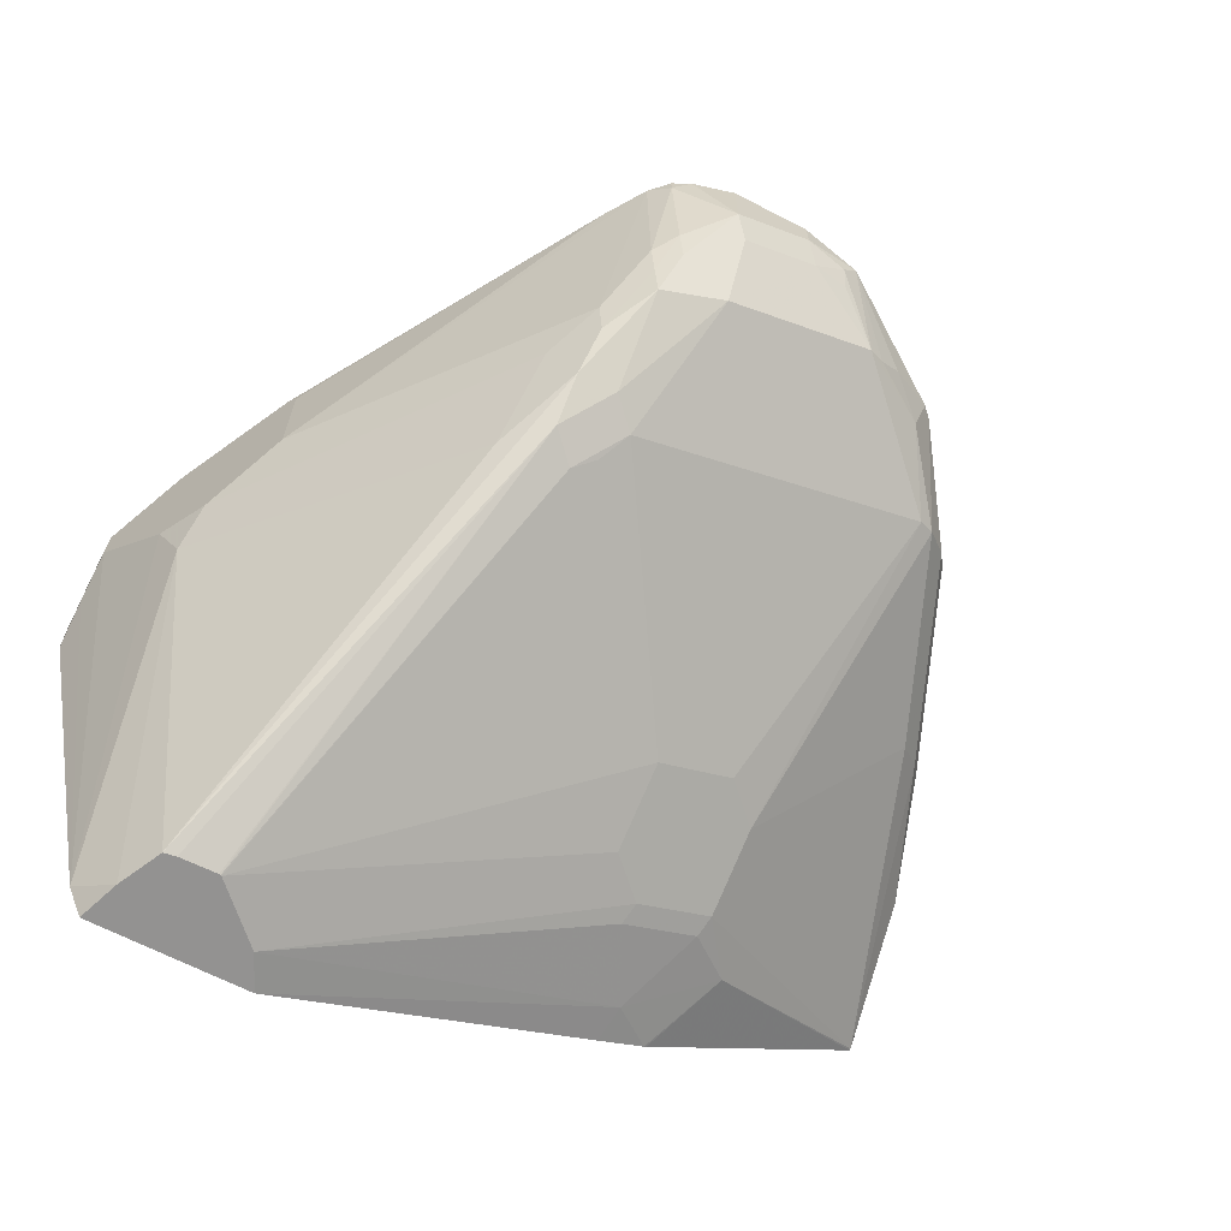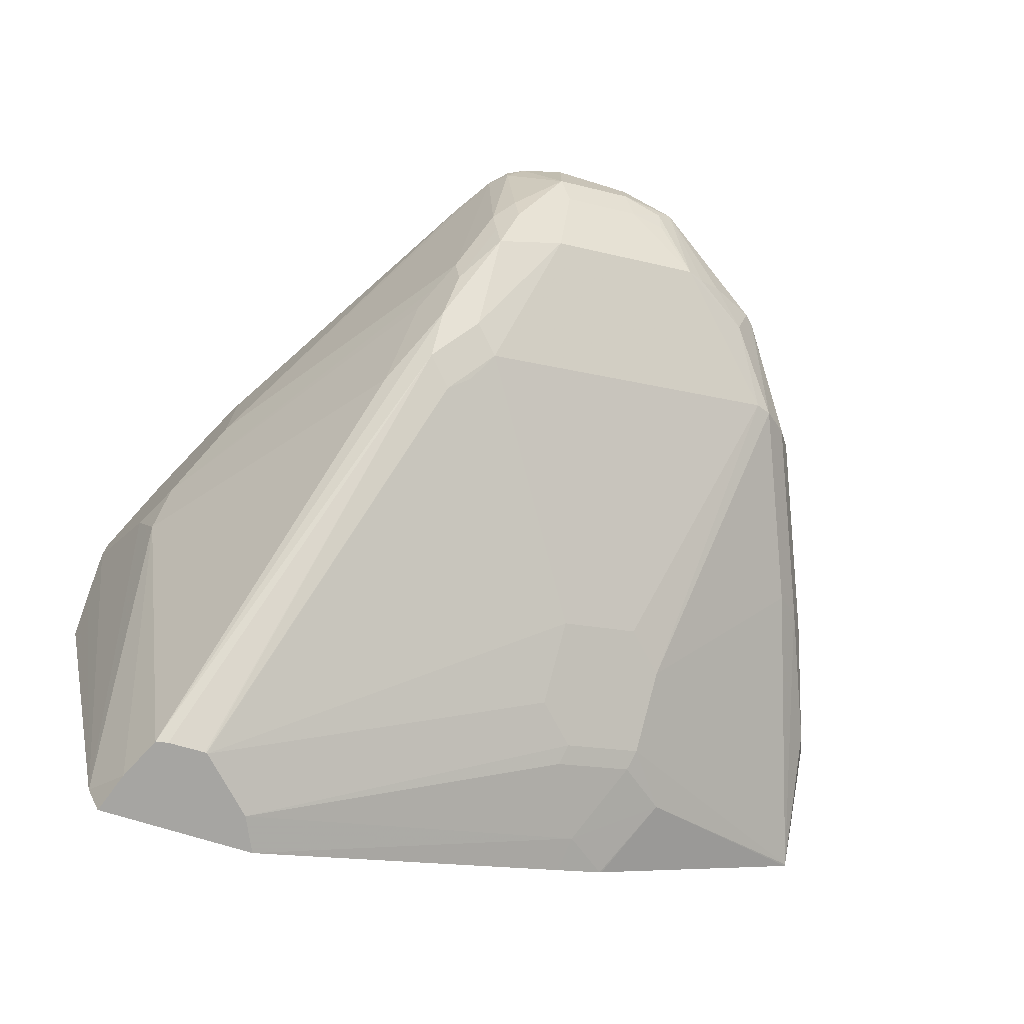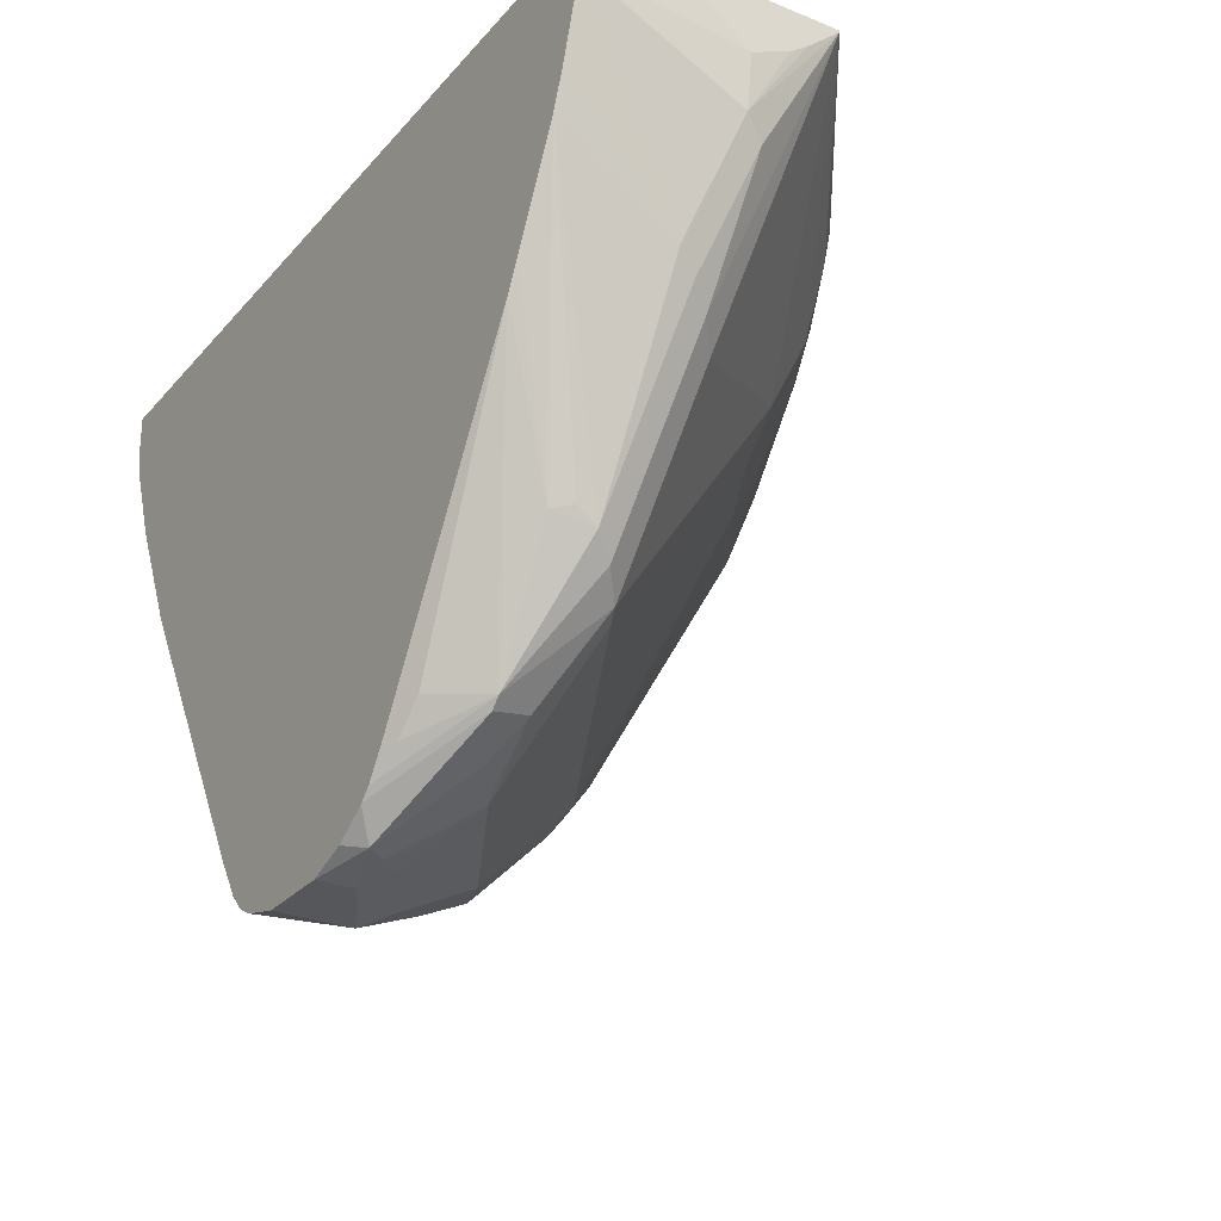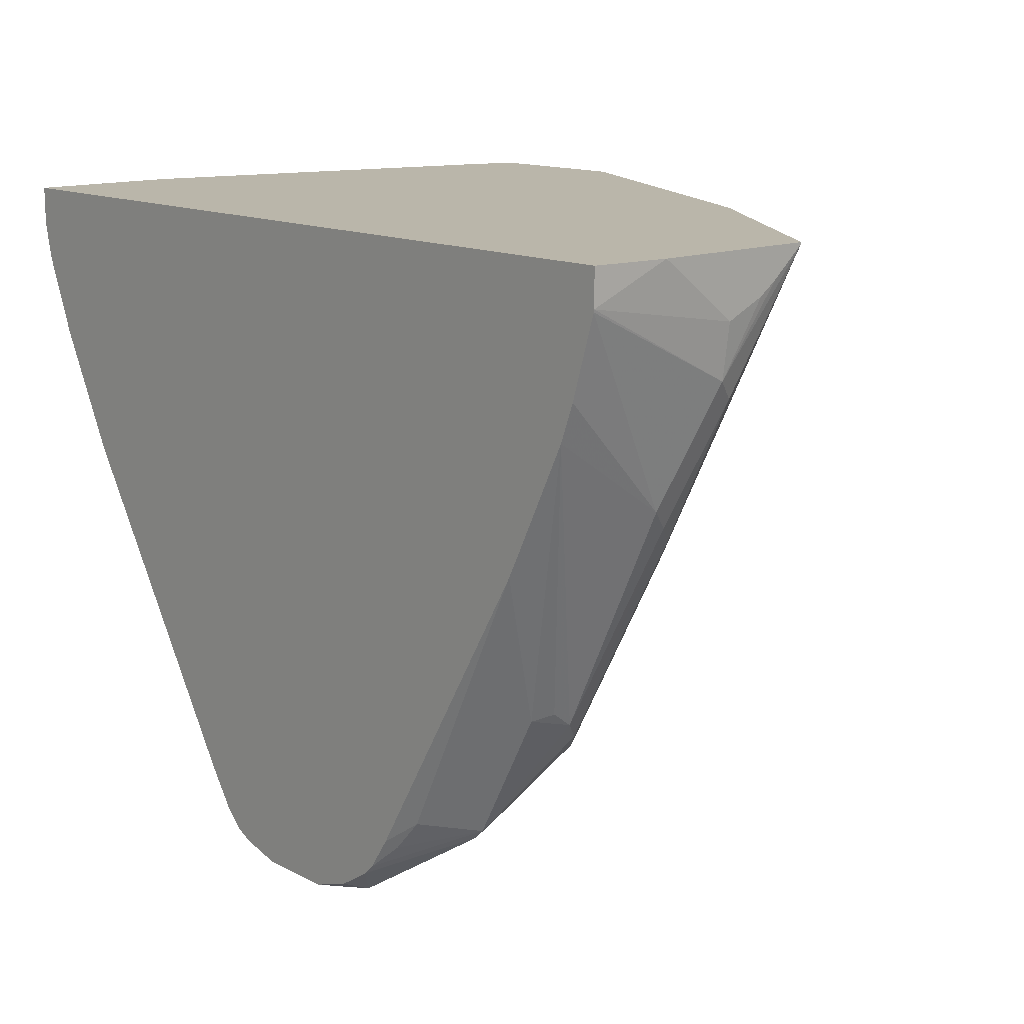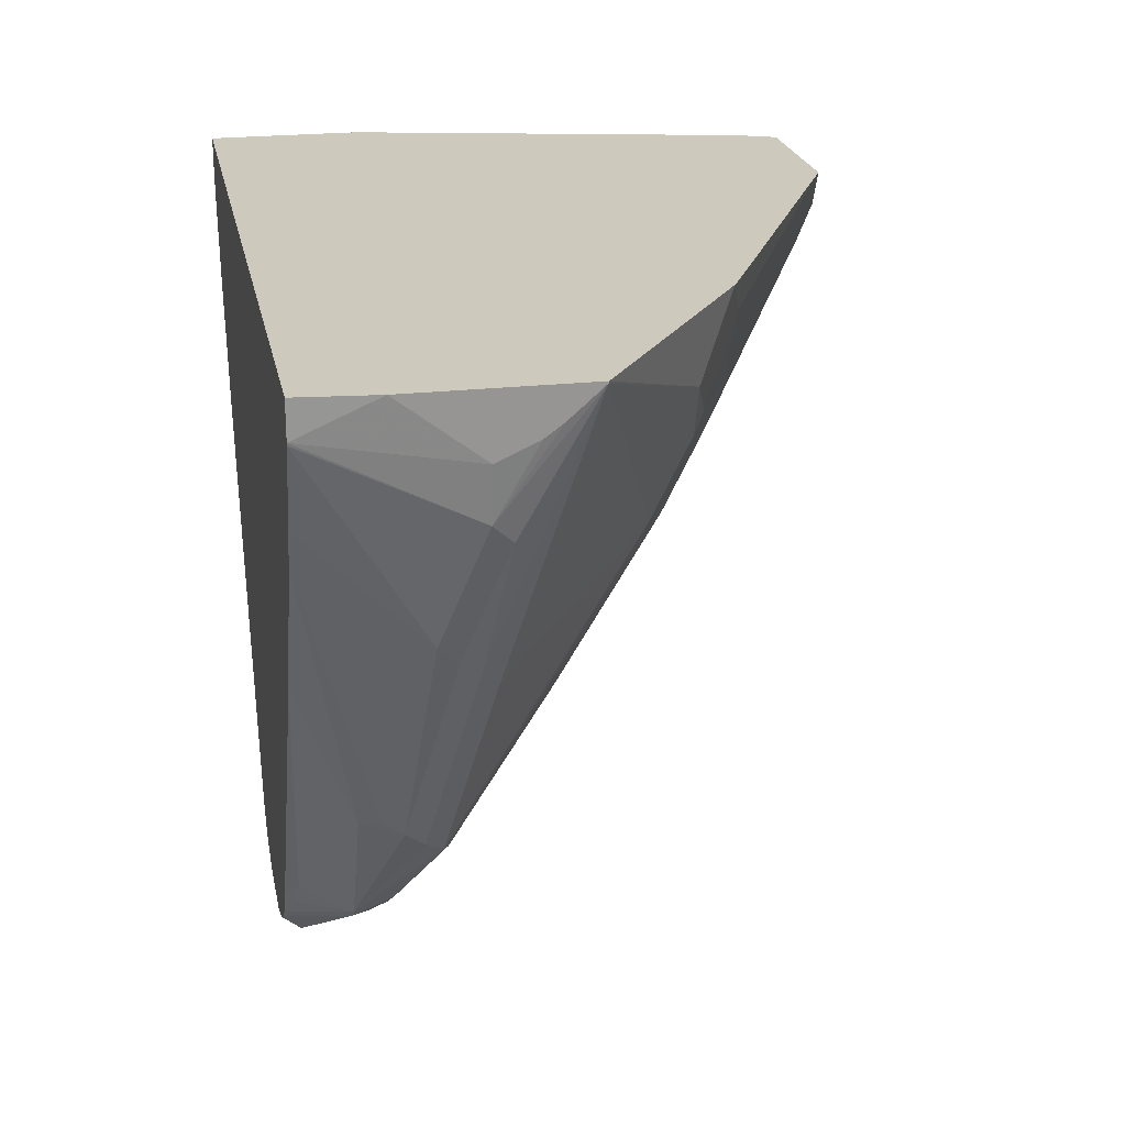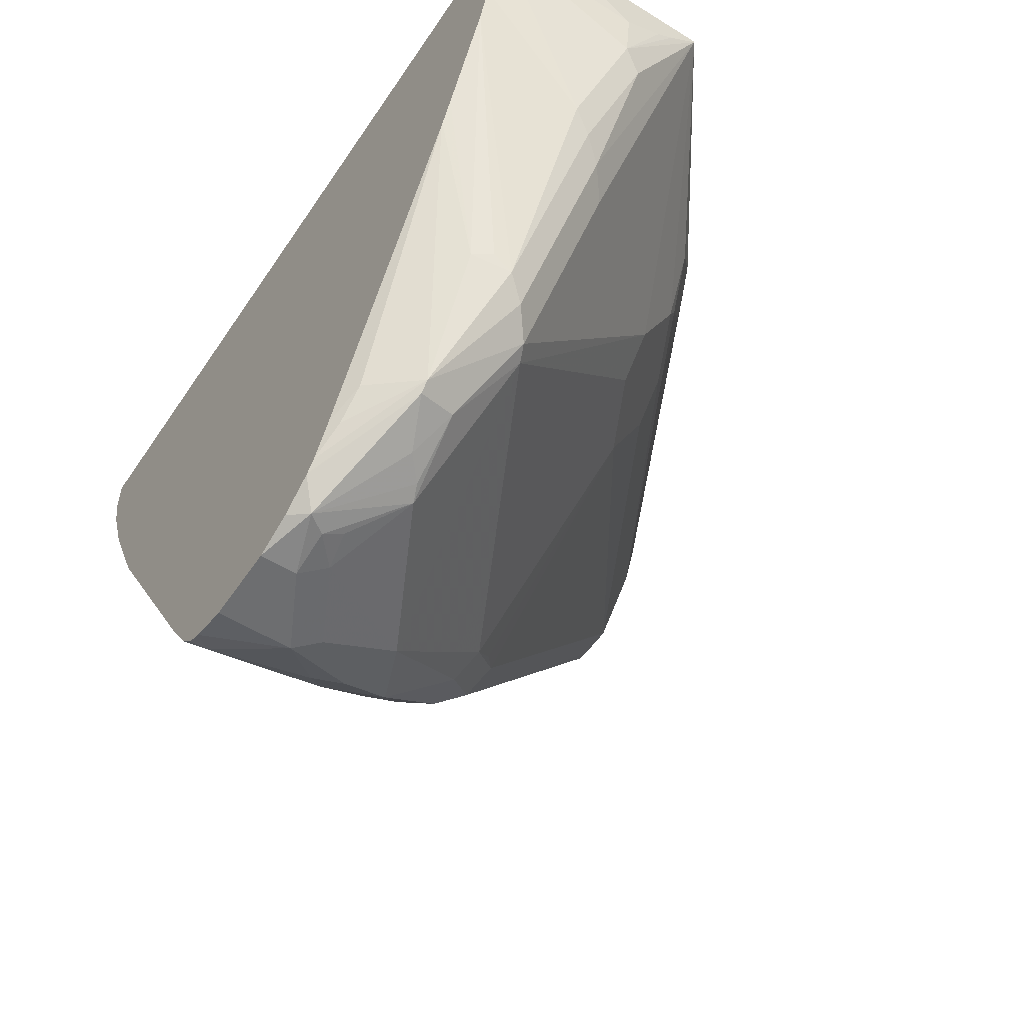
<metadata>
{"format":"obj","ext":"obj","renderer":"f3d","projection":"perspective","resolution":1024,"background":"white","views":[{"elev":-66.4,"azim":-27.4,"up":"+Z"},{"elev":-73.6,"azim":-17.1,"up":"+Z"},{"elev":-27.4,"azim":58.1,"up":"+Y"},{"elev":13.8,"azim":48.1,"up":"+Y"},{"elev":22.7,"azim":79.0,"up":"+Y"},{"elev":-54.2,"azim":56.7,"up":"+Y"}]}
</metadata>
<code>
v 0.1944 -0.4188 -0.03448
v 0.1944 -0.4188 -0.1094
v 0.191 -0.4188 -0.001017
v 0.191 -0.4346 -0.001017
v 0.1944 -0.4458 -0.06957
v 0.1944 -0.4196 -0.1092
v 0.1101 -0.4521 -0.1623
v 0.09203 -0.4188 -0.1795
v -0.1913 -0.4188 -0.001017
v 0.1907 -0.4357 -0.001017
v 0.1912 -0.4695 -0.06957
v 0.1944 -0.4379 -0.08696
v 0.1944 -0.4289 -0.09855
v 0.1869 -0.4782 -0.07826
v 0.163 -0.5391 -0.06957
v 0.1521 -0.5477 -0.07826
v 0.09127 -0.513 -0.1478
v 0.09127 -0.4782 -0.1652
v 0.08908 -0.4695 -0.1695
v 0.07172 -0.4347 -0.1869
v 0.09101 -0.4188 -0.1802
v -0.1913 -0.4188 -0.05218
v -0.1913 -0.4357 -0.001017
v 0.18 -0.4705 -0.001017
v 0.1739 -0.5217 -0.05218
v 0.1944 -0.4323 -0.09468
v 0.1695 -0.5304 -0.06086
v 0.1282 -0.626 -0.05218
v 0.1174 -0.6347 -0.06086
v 0.1101 -0.6375 -0.06376
v 0.07387 -0.5304 -0.1478
v 0.0565 -0.513 -0.1652
v 0.0565 -0.4782 -0.1826
v 0.05431 -0.4695 -0.1869
v 0.06971 -0.4188 -0.1909
v 0.08032 -0.4188 -0.1856
v -0.08062 -0.4349 -0.2612
v -0.07303 -0.4188 -0.2612
v -0.1913 -0.4347 -0.05218
v -0.191 -0.4188 -0.06927
v -0.1913 -0.4521 -0.01739
v -0.1876 -0.4521 -0.001017
v 0.1739 -0.4869 -0.001017
v 0.1347 -0.6173 -0.04349
v 0.09995 -0.6694 -0.0261
v 0.09561 -0.6738 -0.0261
v 0.09127 -0.6694 -0.04349
v 0.0391 -0.5304 -0.1652
v 0.05794 -0.6897 -0.04637
v -0.01157 -0.6897 -0.08116
v -0.02897 -0.6375 -0.1333
v 0.0391 -0.4956 -0.1826
v -0.1042 -0.4586 -0.2612
v -0.1433 -0.4188 -0.2612
v -0.1913 -0.4521 -0.03478
v -0.1506 -0.4188 -0.2442
v -0.1855 -0.4637 -0.01161
v -0.1866 -0.4548 -0.001017
v -0.1575 -0.5197 -0.001017
v -0.1739 -0.4869 -0.001017
v 0.1623 -0.5101 -0.001017
v 0.1304 -0.6129 -0.0261
v 0.1347 -0.6107 -0.03478
v 0.1443 -0.5456 -0.001017
v 0.08112 -0.6665 -0.005805
v 0.06953 -0.6803 -0.004353
v 0.05612 -0.692 -0.001017
v 0.05167 -0.6965 -0.001017
v 0.05114 -0.697 -0.001017
v 0.04344 -0.7086 -0.008708
v 0.07534 -0.6839 -0.03478
v 0.06518 -0.6868 -0.04349
v -0.03694 -0.626 -0.1434
v -0.04634 -0.6202 -0.1507
v 0.03694 -0.7086 -0.01739
v 0.0391 -0.7042 -0.0261
v 0.02317 -0.7071 -0.029
v -0.01157 -0.7071 -0.04637
v -0.01738 -0.6955 -0.06957
v -0.04056 -0.6839 -0.09274
v -0.04056 -0.6491 -0.1275
v -0.1046 -0.4589 -0.2612
v -0.1366 -0.4379 -0.2612
v -0.1739 -0.4869 -0.06957
v -0.1623 -0.5101 -0.07535
v -0.1507 -0.5333 -0.04637
v -0.1652 -0.4956 -0.09565
v -0.1507 -0.5333 -0.001017
v 0.1508 -0.5329 -0.001017
v 0.1449 -0.5445 -0.001017
v 0.06571 -0.6777 -0.001017
v 0.03574 -0.7066 -0.001017
v 0.01735 -0.7129 -0.001017
v 0.01735 -0.7129 -0.01739
v -0.05793 -0.6318 -0.1449
v -0.01738 -0.7129 -0.03478
v -0.03475 -0.6955 -0.06957
v -0.04347 -0.6868 -0.07826
v -0.05506 -0.6636 -0.1072
v -0.05793 -0.6491 -0.1275
v -0.1053 -0.4589 -0.2612
v -0.1272 -0.4576 -0.2612
v -0.1449 -0.5448 -0.05798
v -0.06952 -0.6434 -0.1043
v -0.06374 -0.6549 -0.09855
v -0.1473 -0.54 -0.001017
v -0.07533 -0.6144 -0.1449
v -0.01738 -0.7129 -0.001017
v -0.1217 -0.4586 -0.2612
v -0.03577 -0.708 -0.001017
v -0.04347 -0.7042 -0.008708
v -0.03765 -0.6984 -0.05508
v -0.04634 -0.6897 -0.06376
v -0.05793 -0.6665 -0.09274
v -0.06665 -0.6404 -0.1188
v -0.1449 -0.5448 -0.005805
v -0.05117 -0.6965 -0.001017
v -0.06276 -0.6791 -0.001017
v -0.04347 -0.7042 -0.001017
f 50 79 80
f 55 84 85
f 54 83 56
f 53 74 82
f 51 74 73
f 50 81 51
f 50 77 78
f 50 78 96
f 50 80 81
f 50 96 79
f 51 81 74
f 55 85 86
f 62 90 64
f 55 56 84
f 56 83 87
f 56 87 84
f 57 60 58
f 59 86 88
f 61 89 62
f 62 89 90
f 64 91 65
f 65 91 66
f 49 77 50
f 66 91 67
f 69 92 70
f 55 86 59
f 49 76 77
f 44 63 62
f 49 70 75
f 41 57 58
f 70 92 93
f 41 58 42
f 41 55 59
f 41 59 60
f 41 60 57
f 43 61 62
f 43 63 44
f 44 62 45
f 45 62 64
f 45 64 65
f 45 65 66
f 49 75 76
f 45 66 67
f 45 68 46
f 46 68 69
f 46 69 70
f 46 70 71
f 46 71 47
f 47 71 72
f 47 72 49
f 48 51 73
f 48 73 74
f 48 74 53
f 48 53 52
f 49 72 70
f 45 67 68
f 70 93 94
f 100 107 102
f 70 72 71
f 96 110 111
f 96 111 112
f 96 112 97
f 97 112 98
f 98 112 113
f 98 113 114
f 98 114 99
f 99 114 105
f 99 105 115
f 99 115 107
f 99 107 100
f 103 116 106
f 103 105 114
f 103 114 117
f 103 117 118
f 103 118 116
f 104 107 115
f 104 115 105
f 106 116 118
f 110 119 111
f 111 119 117
f 111 117 113
f 111 113 112
f 113 117 114
f 39 56 55
f 96 108 110
f 95 109 101
f 95 102 109
f 95 100 102
f 74 81 95
f 74 95 82
f 75 77 76
f 75 94 77
f 77 94 96
f 77 96 78
f 79 96 97
f 79 97 80
f 80 97 98
f 80 98 99
f 80 99 100
f 80 100 81
f 70 94 75
f 81 100 95
f 83 102 87
f 84 87 85
f 85 103 86
f 85 87 104
f 85 104 105
f 85 105 103
f 86 103 106
f 86 106 88
f 87 102 107
f 87 107 104
f 93 108 96
f 93 96 94
f 82 95 101
f 39 40 56
f 43 62 63
f 37 83 54
f 3 119 110
f 3 110 108
f 3 108 93
f 3 93 92
f 3 92 69
f 3 69 68
f 3 68 67
f 3 67 91
f 3 91 64
f 3 64 90
f 3 90 89
f 3 89 61
f 3 117 119
f 3 61 43
f 3 24 10
f 3 10 4
f 4 10 11
f 4 11 5
f 5 11 12
f 6 13 11
f 6 11 14
f 6 14 15
f 6 15 16
f 6 16 17
f 6 17 18
f 6 18 7
f 3 43 24
f 7 18 19
f 3 118 117
f 3 88 106
f 37 54 38
f 1 2 8
f 1 8 21
f 1 21 36
f 1 36 35
f 1 35 38
f 1 38 54
f 1 54 56
f 1 56 40
f 1 40 22
f 1 22 9
f 1 9 3
f 3 106 118
f 1 3 4
f 1 5 12
f 1 26 13
f 1 13 6
f 1 6 2
f 2 6 7
f 2 7 8
f 3 9 23
f 3 23 42
f 3 42 58
f 3 58 60
f 3 60 59
f 3 59 88
f 1 4 5
f 7 19 20
f 1 12 26
f 7 21 8
f 23 41 42
f 24 43 25
f 25 43 44
f 25 44 27
f 27 44 28
f 28 44 45
f 28 45 29
f 29 45 46
f 29 46 47
f 29 47 30
f 30 48 31
f 30 47 49
f 30 49 50
f 30 50 51
f 30 51 48
f 32 48 52
f 32 52 33
f 33 53 37
f 33 37 34
f 37 53 82
f 37 82 101
f 37 101 109
f 37 109 102
f 37 102 83
f 7 20 21
f 22 40 39
f 20 38 35
f 33 52 53
f 20 34 37
f 9 22 39
f 20 37 38
f 9 55 41
f 9 41 23
f 10 24 25
f 10 25 11
f 11 13 26
f 11 26 12
f 11 25 27
f 11 27 14
f 14 27 15
f 15 27 28
f 15 28 29
f 9 39 55
f 18 33 34
f 16 29 17
f 17 29 30
f 17 30 31
f 17 31 48
f 17 48 32
f 17 32 33
f 17 33 18
f 20 35 36
f 18 34 19
f 19 34 20
f 20 36 21
f 15 29 16

</code>
